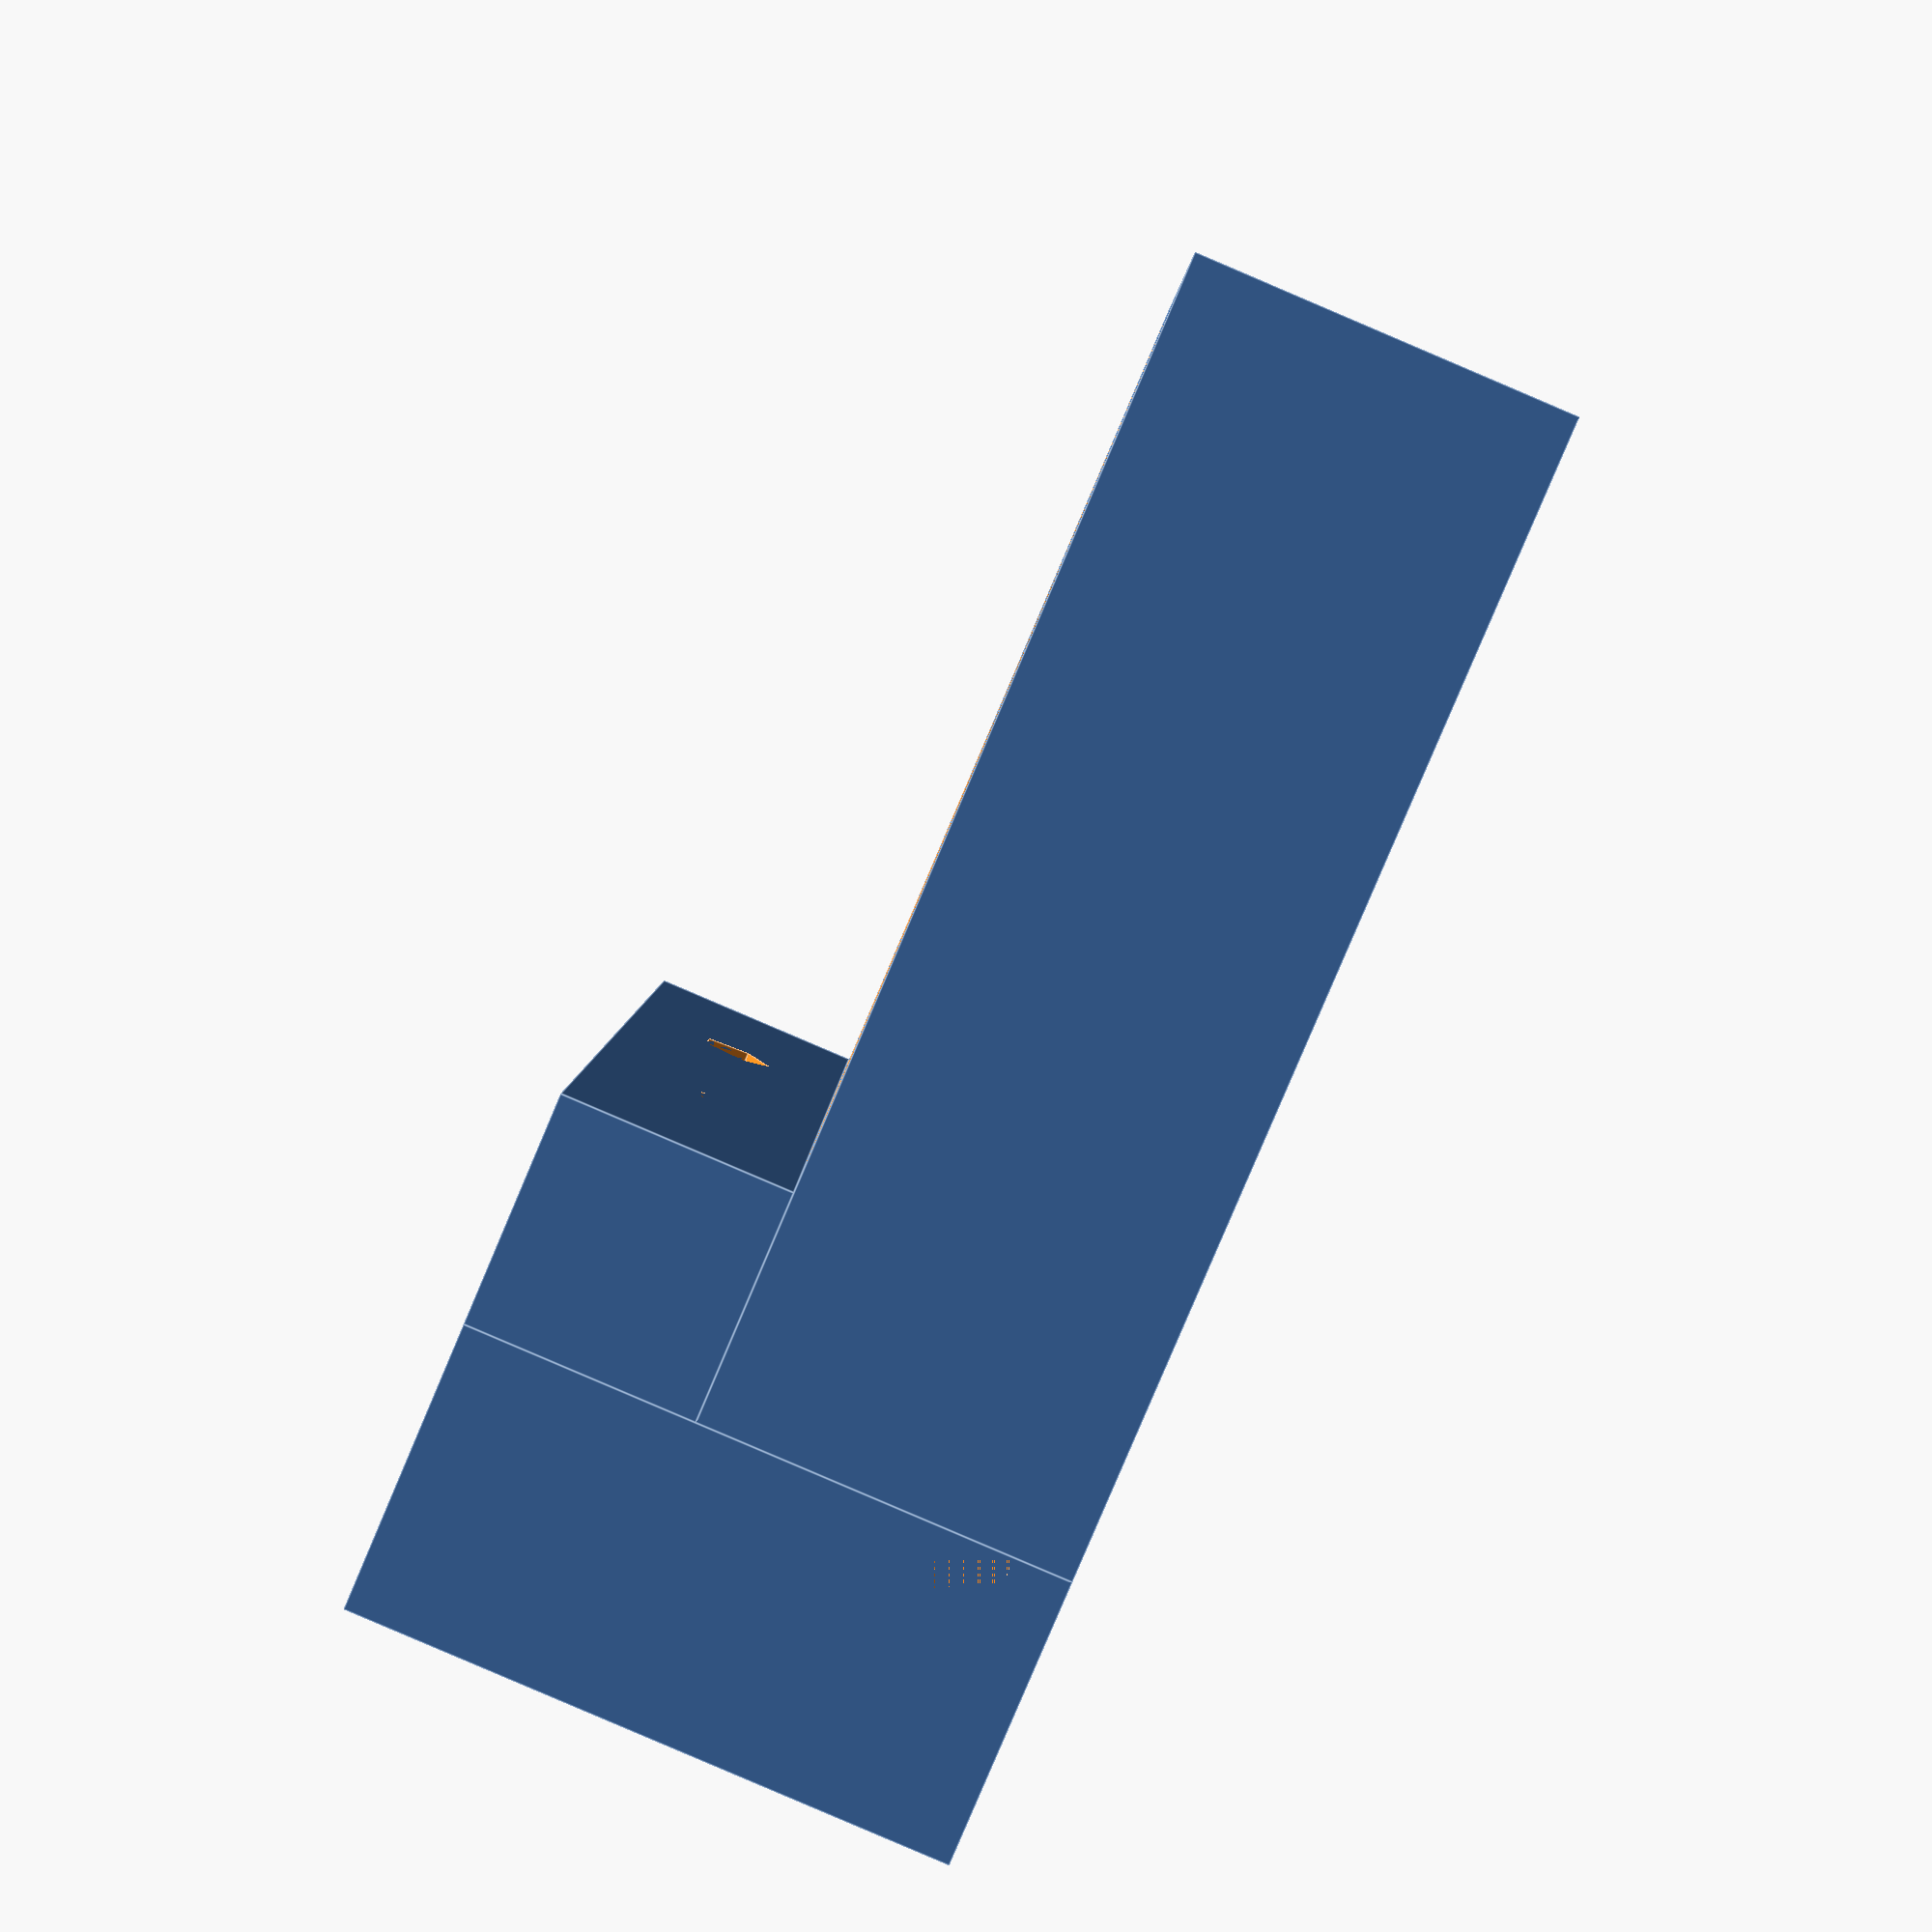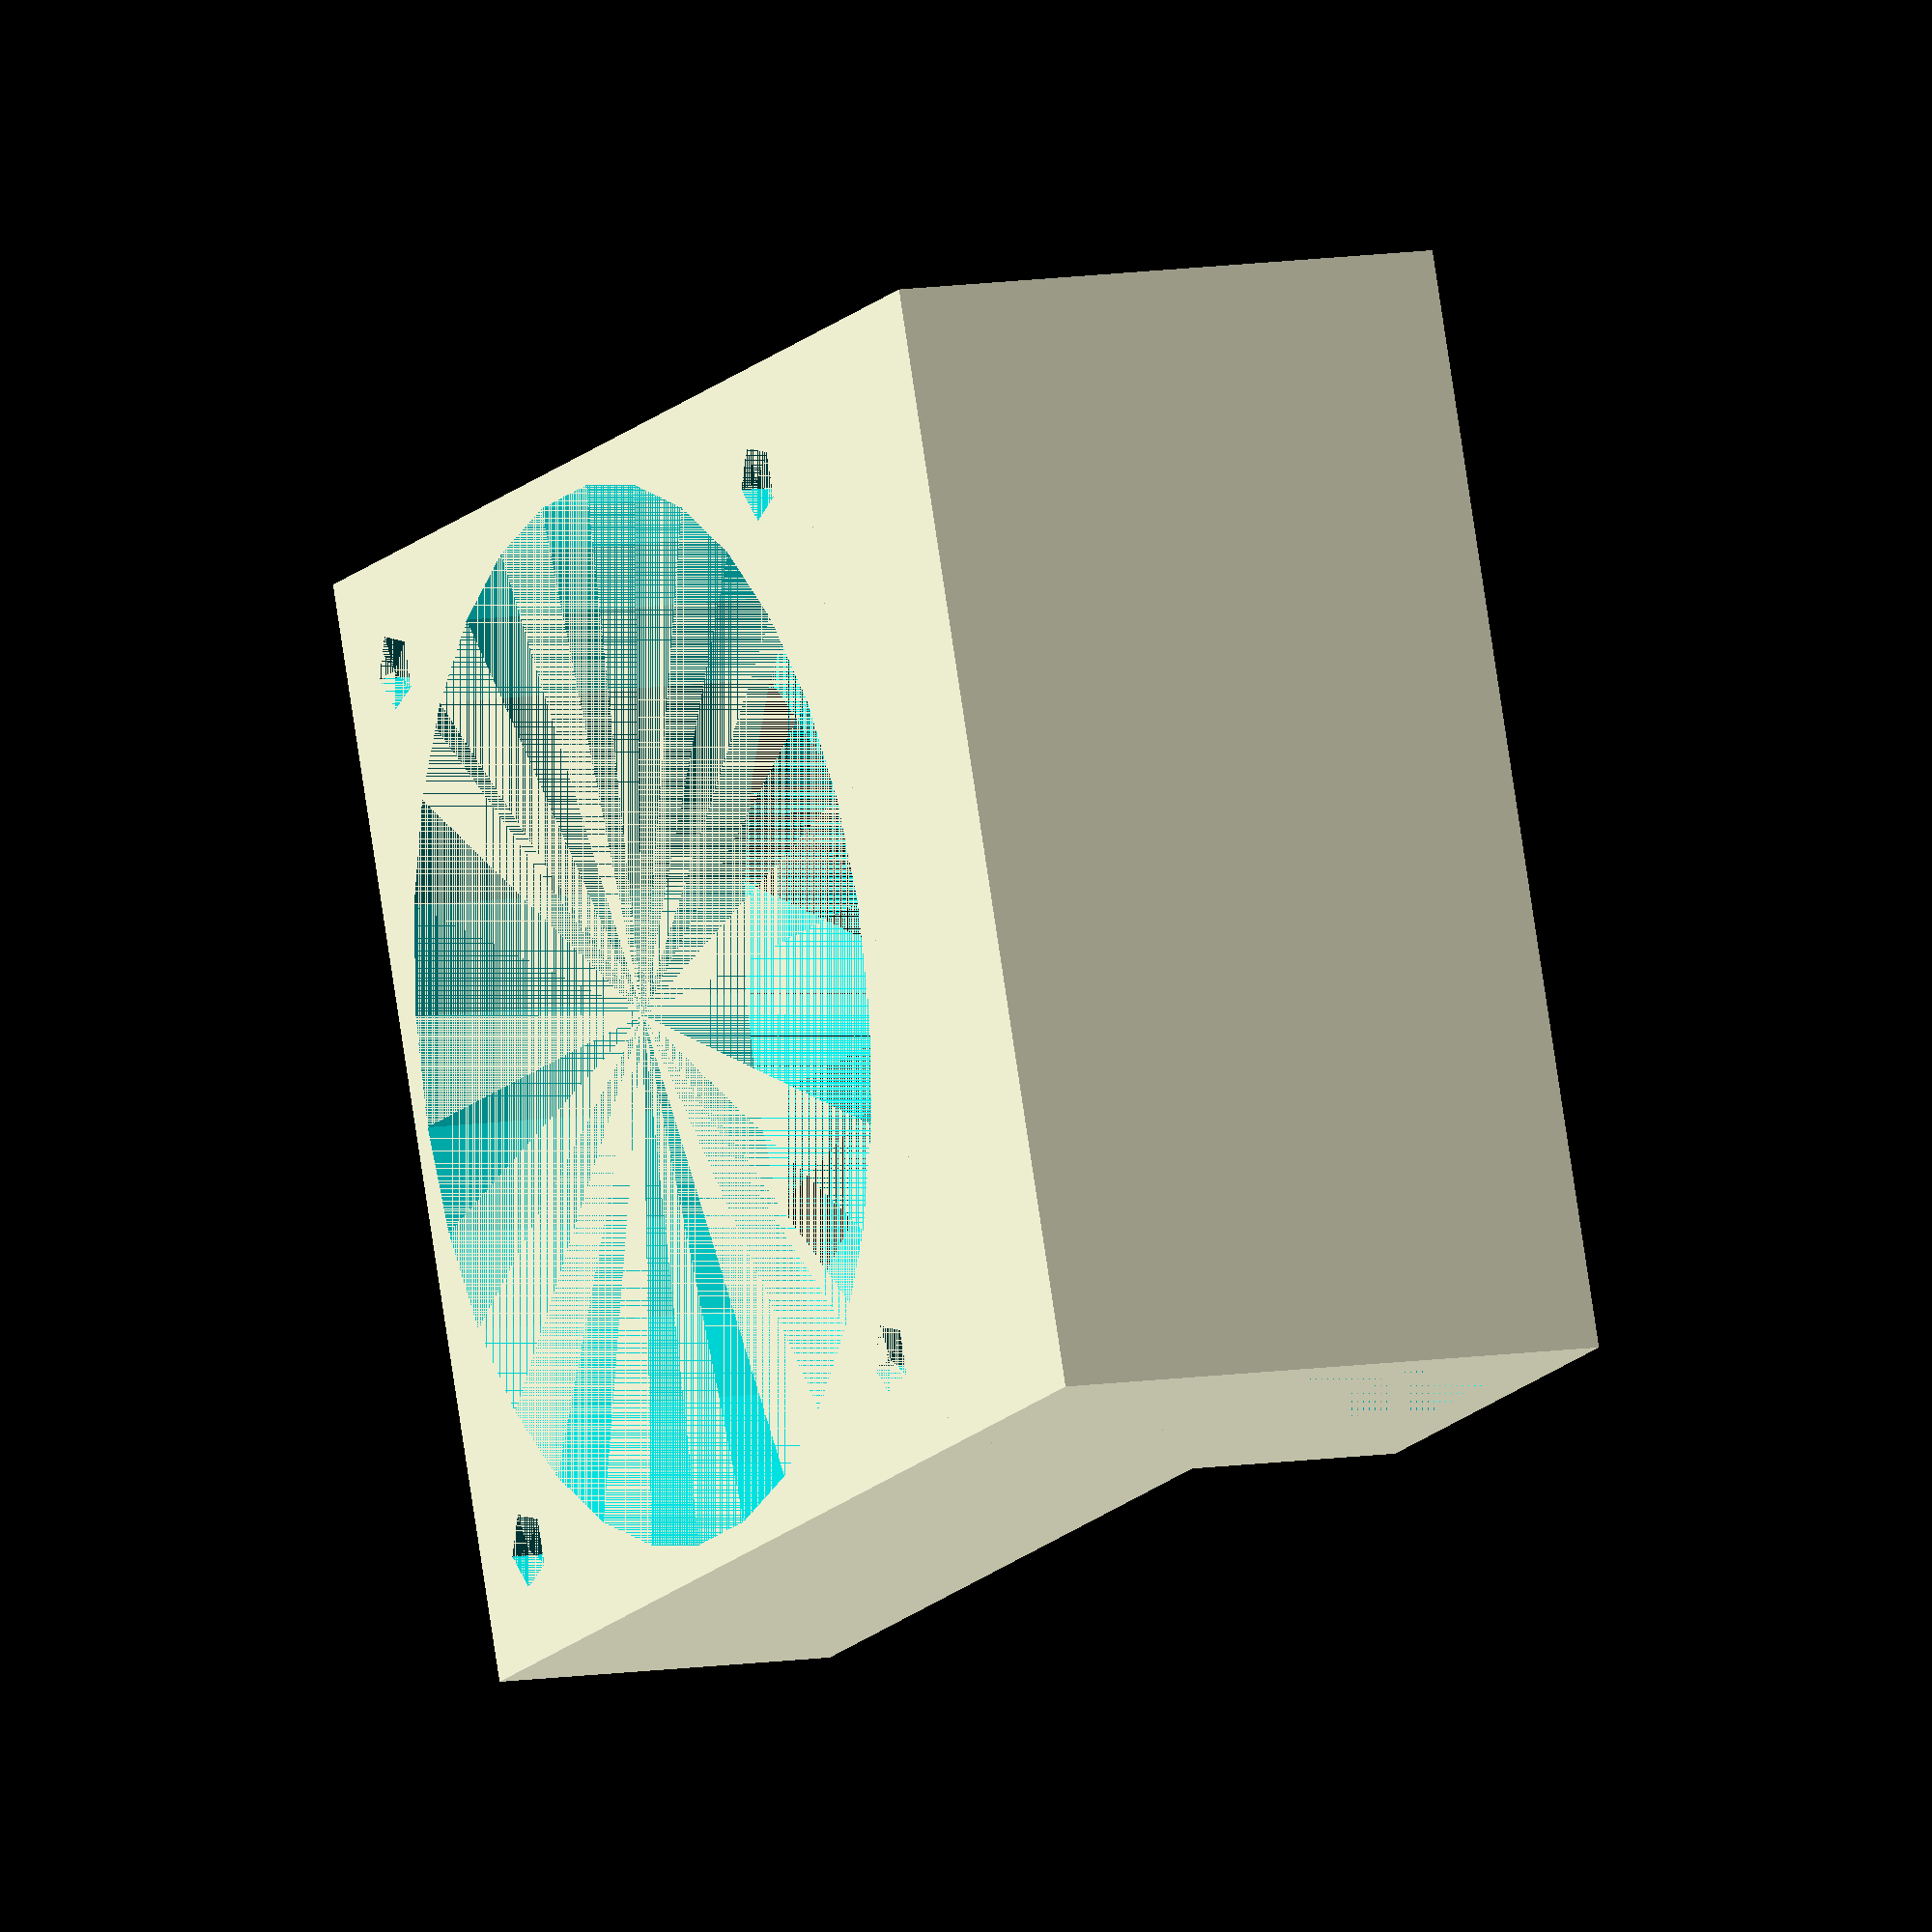
<openscad>
srewDiam = 2.8; // diameter in mm
union()
{  
  // fan mounting base
  difference()
  {
    translate([-20,-20,0])cube([40, 40, 13]); 
    union()
      {
	  cylinder(r=19, h=13);
	  // screwholes
        translate([-16,-16,0])cylinder(r=1.4,h=10);
	  translate([-16,16,0])cylinder(r=1.4,h=10);
	  translate([16,-16,0])cylinder(r=1.4,h=10);
	  translate([16,16,0])cylinder(r=1.4,h=10);
	}
  translate([-20,-12,2])cube([10,24,9]);
  }
  // x-carriage mount plate
  difference() 
  {
    translate([-20,-20,13])cube([8,40,8]);
    union()
    {
      // screwholes
      translate([-19,7.5,17])rotate([0,90,0])cylinder(r=1.4,h=7);
      translate([-19,-7.5,17])rotate([0,90,0])cylinder(r=1.4,h=7);
    }
  }
  // air duct
  difference()
  {
    translate([-30,-20,0])cube([10,40,21]);
    translate([-28,-20,2])cube([8,32,17]);
  }
  
}
</openscad>
<views>
elev=267.7 azim=182.9 roll=113.1 proj=p view=edges
elev=171.1 azim=200.2 roll=295.4 proj=o view=wireframe
</views>
